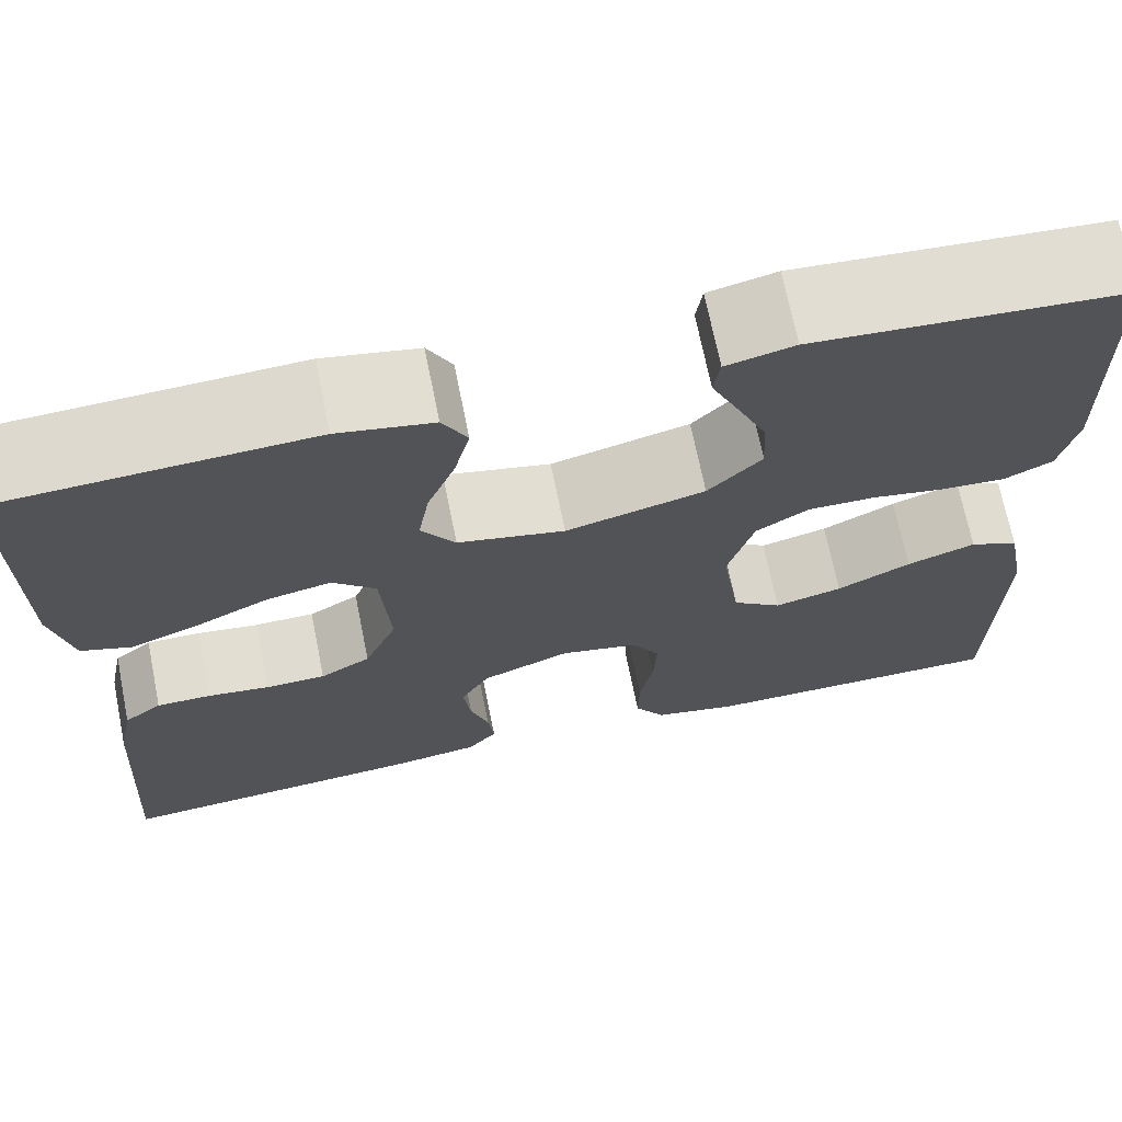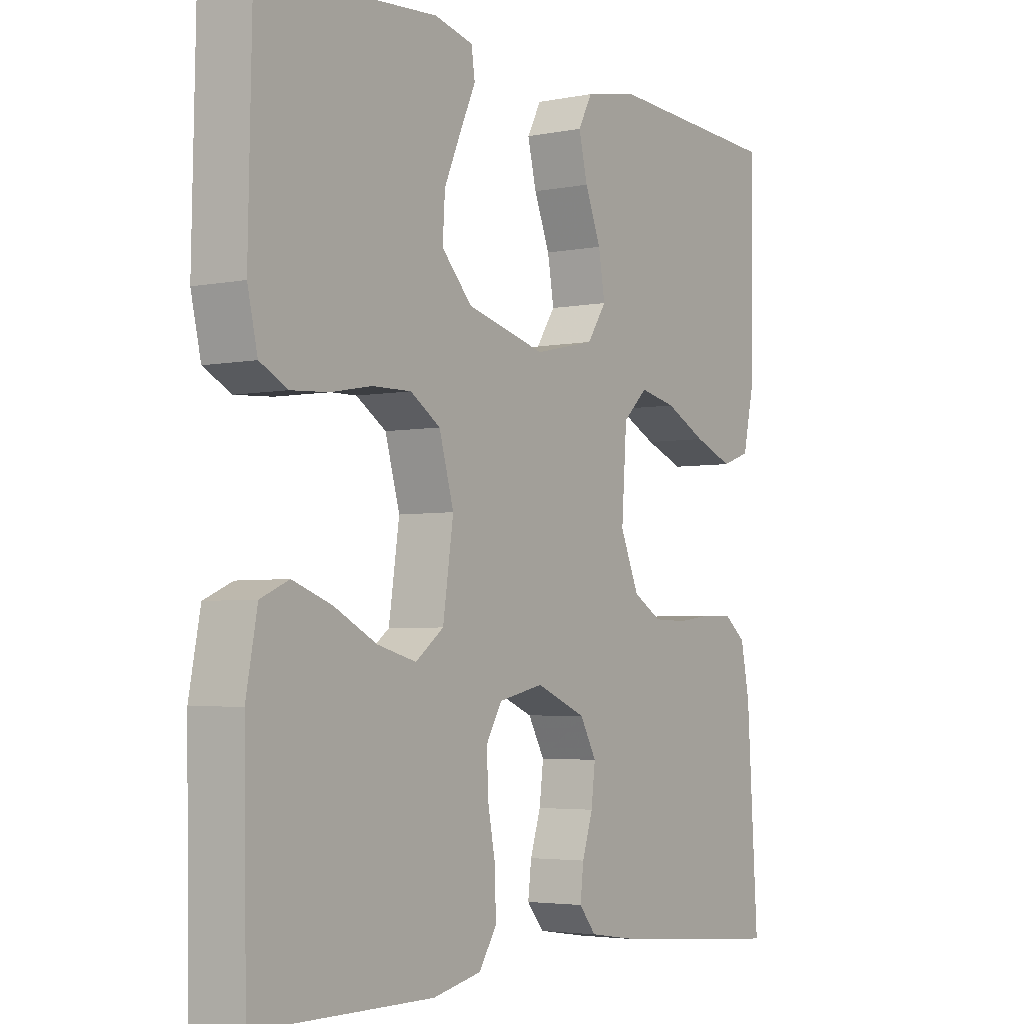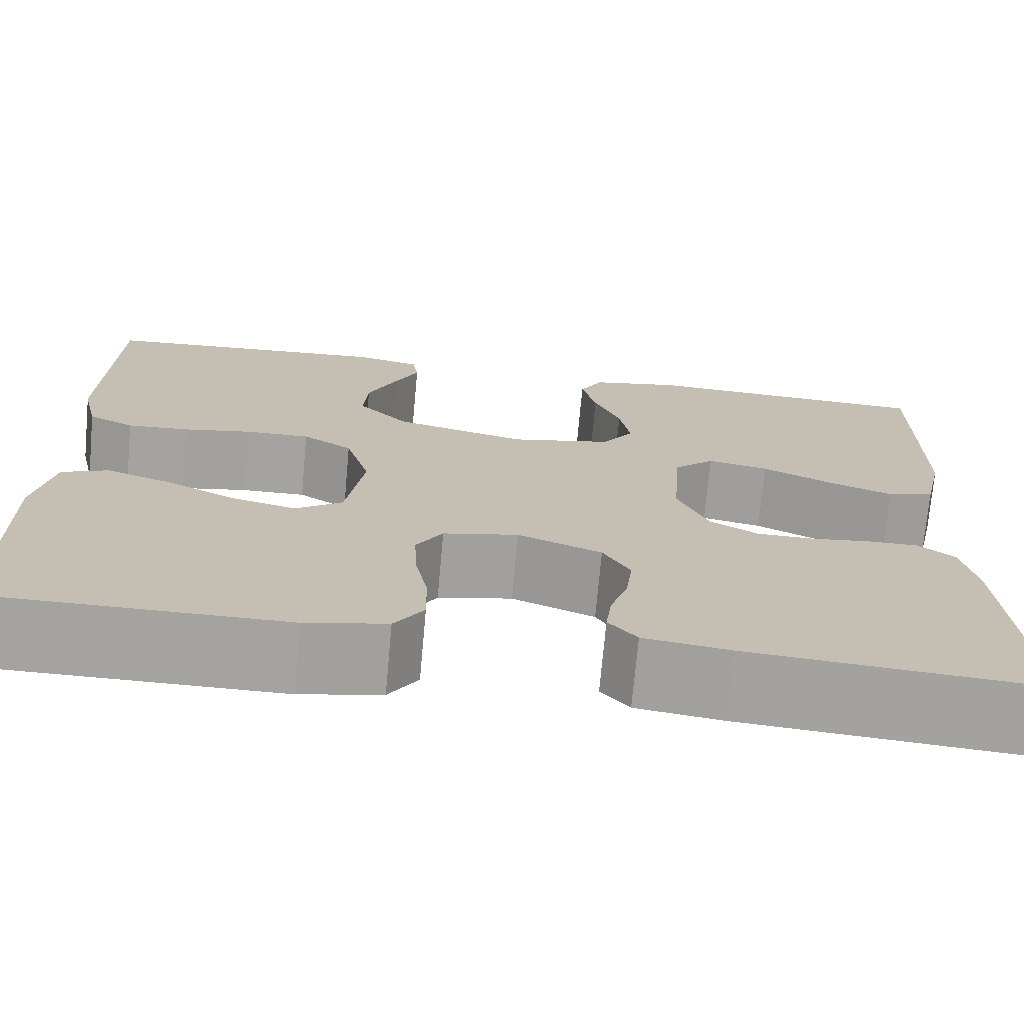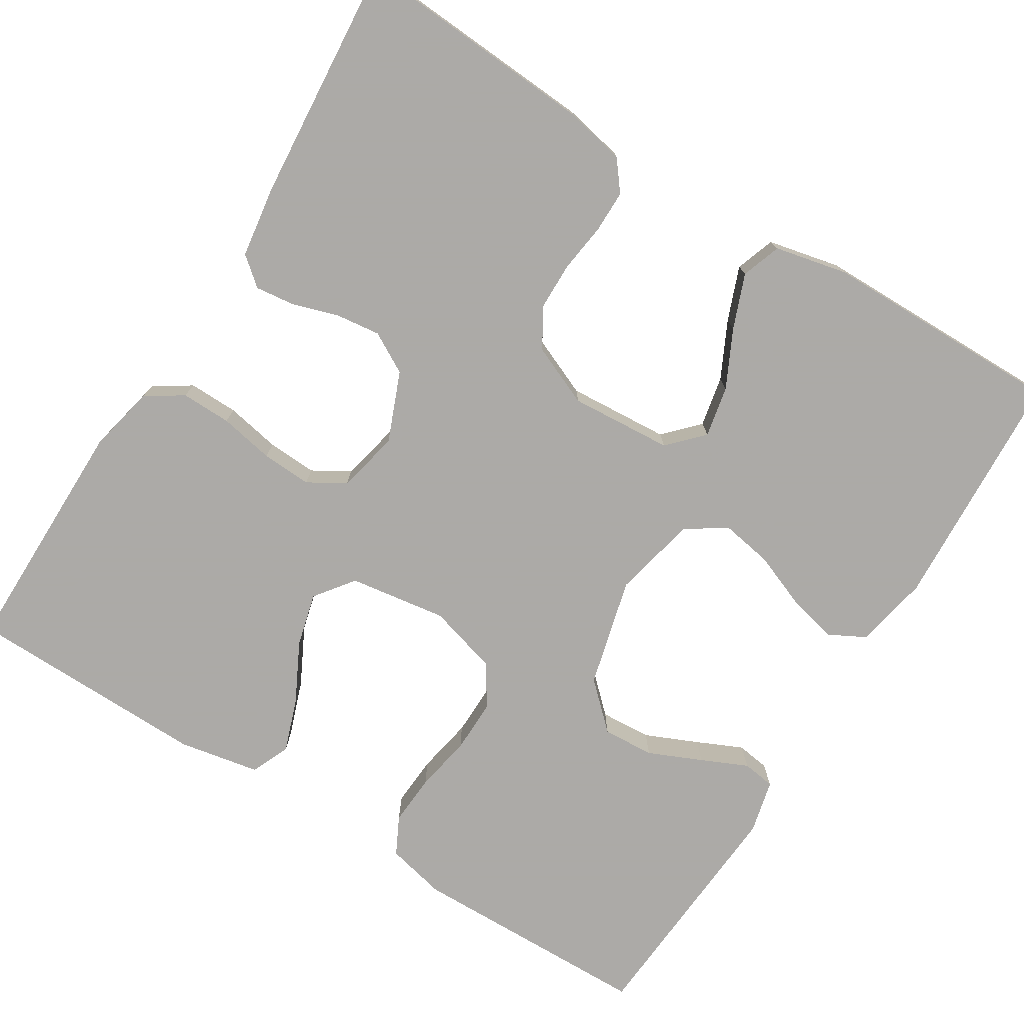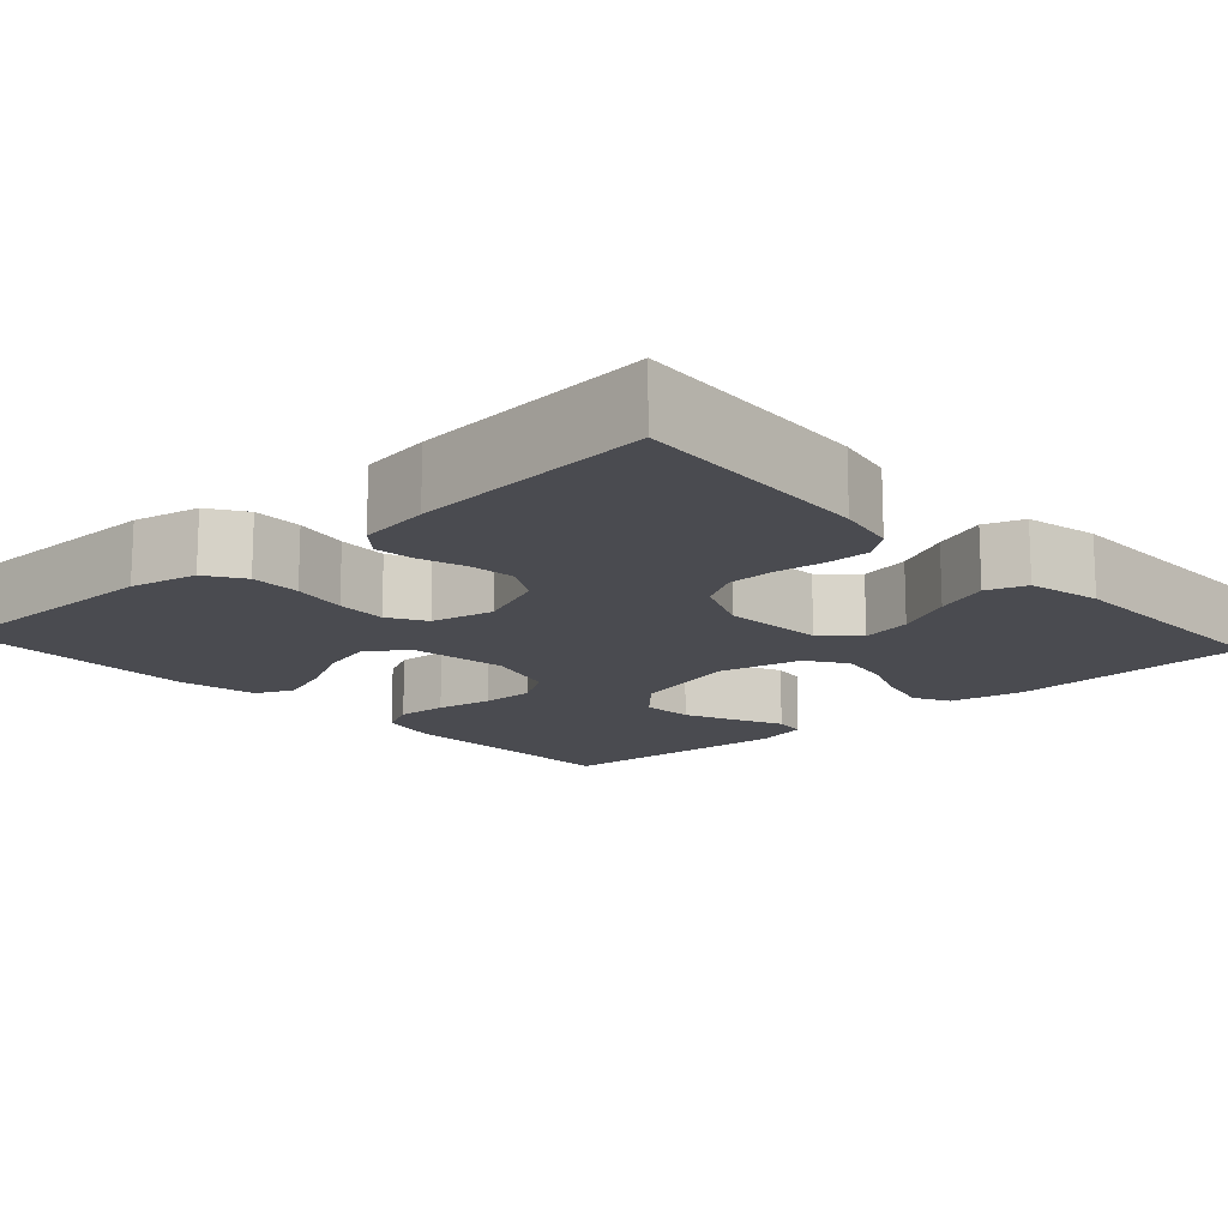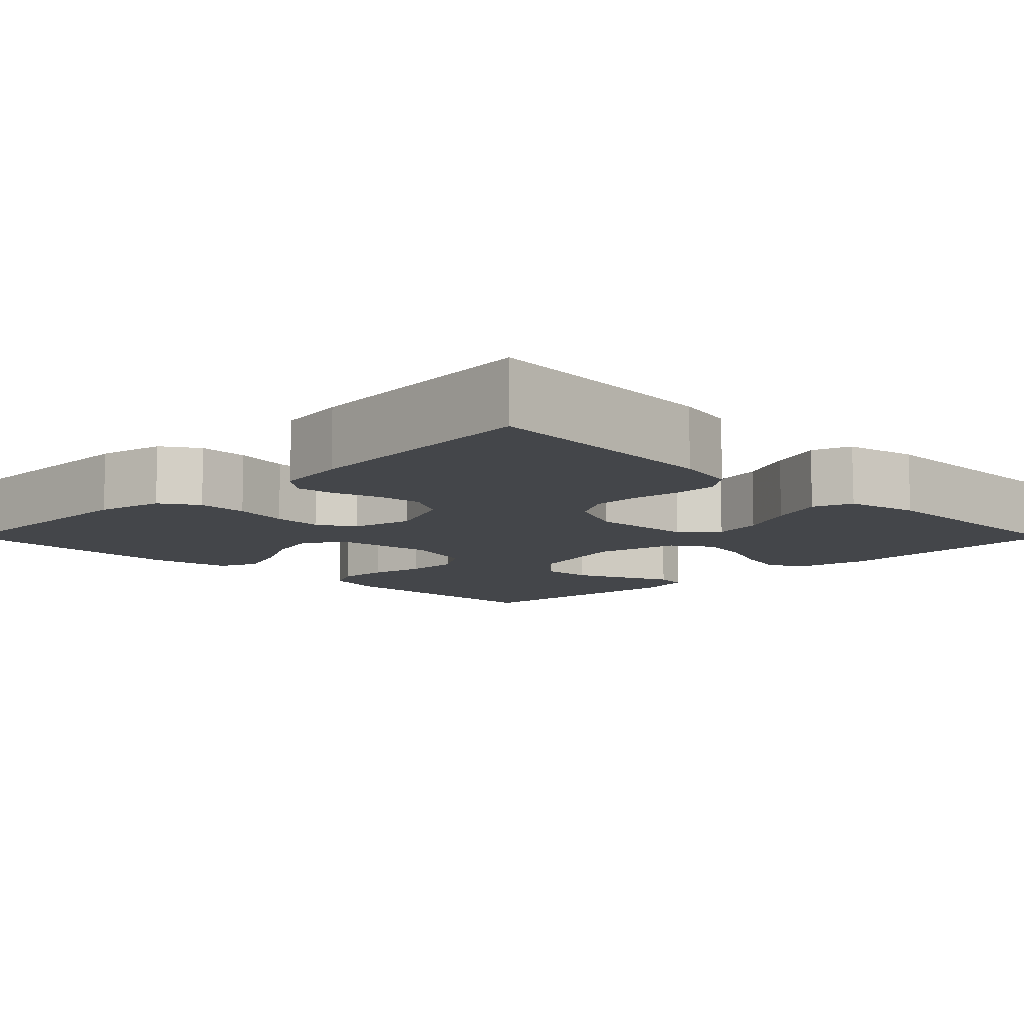
<metadata>
{"format":"obj","ext":"obj","renderer":"f3d","projection":"perspective","resolution":1024,"background":"white","views":[{"elev":69.7,"azim":-11.4,"up":"+Z"},{"elev":-3.8,"azim":123.6,"up":"+Z"},{"elev":-72.8,"azim":174.8,"up":"+Z"},{"elev":-76.0,"azim":-121.9,"up":"+Y"},{"elev":-14.6,"azim":-137.7,"up":"+Y"},{"elev":-9.6,"azim":-135.2,"up":"+Y"}]}
</metadata>
<code>
v 0.5 0.07 -0.5
v 0.2 0.07 -0.5
v 0.117 0.07 -0.482
v 0.087 0.07 -0.436
v 0.088 0.07 -0.374
v 0.101 0.07 -0.306
v 0.104 0.07 -0.244
v 0.077 0.07 -0.198
v 0 0.07 -0.181
v -0.086 0.07 -0.216
v -0.114 0.07 -0.266
v -0.107 0.07 -0.322
v -0.089 0.07 -0.378
v -0.083 0.07 -0.427
v -0.112 0.07 -0.462
v -0.2 0.07 -0.475
v -0.5 0.07 -0.5
v -0.481 0.07 -0.2
v -0.466 0.07 -0.126
v -0.429 0.07 -0.097
v -0.376 0.07 -0.097
v -0.316 0.07 -0.105
v -0.257 0.07 -0.104
v -0.208 0.07 -0.075
v -0.176 0.07 0
v -0.185 0.07 0.127
v -0.227 0.07 0.167
v -0.29 0.07 0.154
v -0.361 0.07 0.119
v -0.428 0.07 0.093
v -0.477 0.07 0.11
v -0.497 0.07 0.2
v -0.5 0.07 0.5
v -0.2 0.07 0.516
v -0.108 0.07 0.498
v -0.084 0.07 0.453
v -0.099 0.07 0.391
v -0.126 0.07 0.323
v -0.137 0.07 0.259
v -0.104 0.07 0.21
v 0 0.07 0.187
v 0.135 0.07 0.222
v 0.187 0.07 0.277
v 0.183 0.07 0.341
v 0.154 0.07 0.407
v 0.128 0.07 0.464
v 0.134 0.07 0.505
v 0.2 0.07 0.521
v 0.5 0.07 0.5
v 0.506 0.07 0.2
v 0.489 0.07 0.126
v 0.442 0.07 0.102
v 0.379 0.07 0.106
v 0.309 0.07 0.119
v 0.243 0.07 0.12
v 0.192 0.07 0.087
v 0.167 0.07 0
v 0.185 0.07 -0.121
v 0.233 0.07 -0.157
v 0.299 0.07 -0.14
v 0.371 0.07 -0.103
v 0.438 0.07 -0.079
v 0.486 0.07 -0.1
v 0.505 0.07 -0.2
v 0.5 0 -0.5
v 0.2 0 -0.5
v 0.117 0 -0.482
v 0.087 0 -0.436
v 0.088 0 -0.374
v 0.101 0 -0.306
v 0.104 0 -0.244
v 0.077 0 -0.198
v 0 0 -0.181
v -0.086 0 -0.216
v -0.114 0 -0.266
v -0.107 0 -0.322
v -0.089 0 -0.378
v -0.083 0 -0.427
v -0.112 0 -0.462
v -0.2 0 -0.475
v -0.5 0 -0.5
v -0.481 0 -0.2
v -0.466 0 -0.126
v -0.429 0 -0.097
v -0.376 0 -0.097
v -0.316 0 -0.105
v -0.257 0 -0.104
v -0.208 0 -0.075
v -0.176 0 0
v -0.185 0 0.127
v -0.227 0 0.167
v -0.29 0 0.154
v -0.361 0 0.119
v -0.428 0 0.093
v -0.477 0 0.11
v -0.497 0 0.2
v -0.5 0 0.5
v -0.2 0 0.516
v -0.108 0 0.498
v -0.084 0 0.453
v -0.099 0 0.391
v -0.126 0 0.323
v -0.137 0 0.259
v -0.104 0 0.21
v 0 0 0.187
v 0.135 0 0.222
v 0.187 0 0.277
v 0.183 0 0.341
v 0.154 0 0.407
v 0.128 0 0.464
v 0.134 0 0.505
v 0.2 0 0.521
v 0.5 0 0.5
v 0.506 0 0.2
v 0.489 0 0.126
v 0.442 0 0.102
v 0.379 0 0.106
v 0.309 0 0.119
v 0.243 0 0.12
v 0.192 0 0.087
v 0.167 0 0
v 0.185 0 -0.121
v 0.233 0 -0.157
v 0.299 0 -0.14
v 0.371 0 -0.103
v 0.438 0 -0.079
v 0.486 0 -0.1
v 0.505 0 -0.2
f 4 5 6
f 3 4 6
f 2 3 6
f 1 2 6
f 64 1 6
f 63 64 6
f 62 63 6
f 61 62 6
f 60 61 6
f 59 60 6 7
f 58 59 7 8
f 57 58 8 9
f 56 57 9 10
f 52 53 54
f 51 52 54
f 50 51 54
f 49 50 54
f 48 49 54
f 47 48 54
f 46 47 54
f 45 46 54
f 44 45 54
f 43 44 54 55
f 42 43 55 56
f 36 37 38
f 35 36 38
f 34 35 38
f 33 34 38
f 32 33 38
f 31 32 38
f 30 31 38
f 29 30 38
f 28 29 38
f 27 28 38 39
f 26 27 39 40
f 20 21 22
f 19 20 22
f 18 19 22
f 17 18 22
f 16 17 22
f 15 16 22
f 14 15 22
f 13 14 22
f 12 13 22
f 11 12 22 23
f 10 11 23 24
f 10 24 25
f 56 10 25
f 42 56 25
f 41 42 25
f 25 26 40 41
f 70 69 68
f 70 68 67
f 70 67 66
f 70 66 65
f 70 65 128
f 70 128 127
f 70 127 126
f 70 126 125
f 70 125 124
f 71 70 124 123
f 72 71 123 122
f 73 72 122 121
f 74 73 121 120
f 118 117 116
f 118 116 115
f 118 115 114
f 118 114 113
f 118 113 112
f 118 112 111
f 118 111 110
f 118 110 109
f 118 109 108
f 119 118 108 107
f 120 119 107 106
f 102 101 100
f 102 100 99
f 102 99 98
f 102 98 97
f 102 97 96
f 102 96 95
f 102 95 94
f 102 94 93
f 102 93 92
f 103 102 92 91
f 104 103 91 90
f 86 85 84
f 86 84 83
f 86 83 82
f 86 82 81
f 86 81 80
f 86 80 79
f 86 79 78
f 86 78 77
f 86 77 76
f 87 86 76 75
f 88 87 75 74
f 89 88 74
f 89 74 120
f 89 120 106
f 89 106 105
f 105 104 90 89
f 1 65 66 2
f 2 66 67 3
f 3 67 68 4
f 4 68 69 5
f 5 69 70 6
f 6 70 71 7
f 7 71 72 8
f 8 72 73 9
f 9 73 74 10
f 10 74 75 11
f 11 75 76 12
f 12 76 77 13
f 13 77 78 14
f 14 78 79 15
f 15 79 80 16
f 16 80 81 17
f 17 81 82 18
f 18 82 83 19
f 19 83 84 20
f 20 84 85 21
f 21 85 86 22
f 22 86 87 23
f 23 87 88 24
f 24 88 89 25
f 25 89 90 26
f 26 90 91 27
f 27 91 92 28
f 28 92 93 29
f 29 93 94 30
f 30 94 95 31
f 31 95 96 32
f 32 96 97 33
f 33 97 98 34
f 34 98 99 35
f 35 99 100 36
f 36 100 101 37
f 37 101 102 38
f 38 102 103 39
f 39 103 104 40
f 40 104 105 41
f 41 105 106 42
f 42 106 107 43
f 43 107 108 44
f 44 108 109 45
f 45 109 110 46
f 46 110 111 47
f 47 111 112 48
f 48 112 113 49
f 49 113 114 50
f 50 114 115 51
f 51 115 116 52
f 52 116 117 53
f 53 117 118 54
f 54 118 119 55
f 55 119 120 56
f 56 120 121 57
f 57 121 122 58
f 58 122 123 59
f 59 123 124 60
f 60 124 125 61
f 61 125 126 62
f 62 126 127 63
f 63 127 128 64
f 64 128 65 1

</code>
